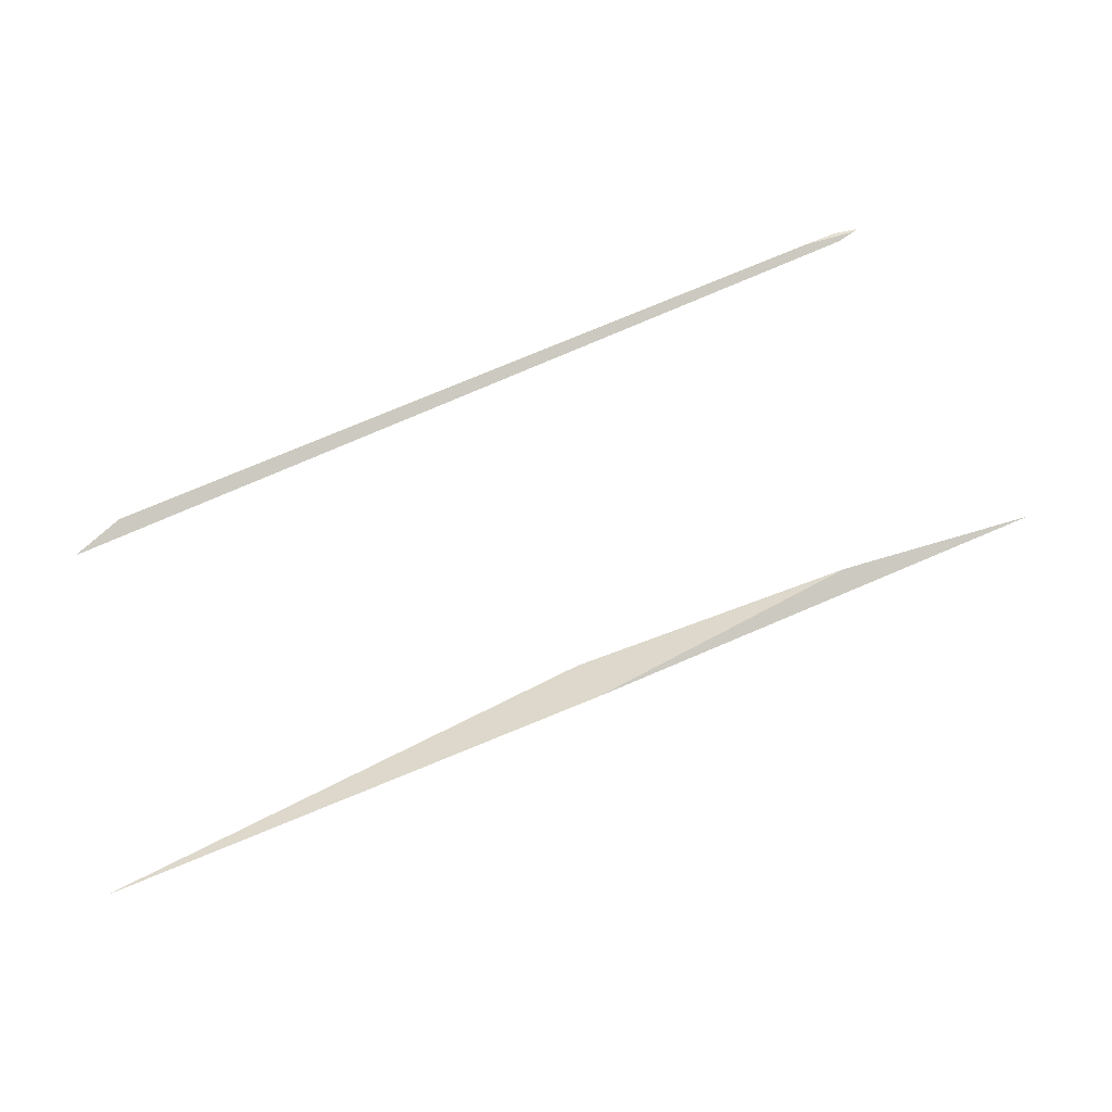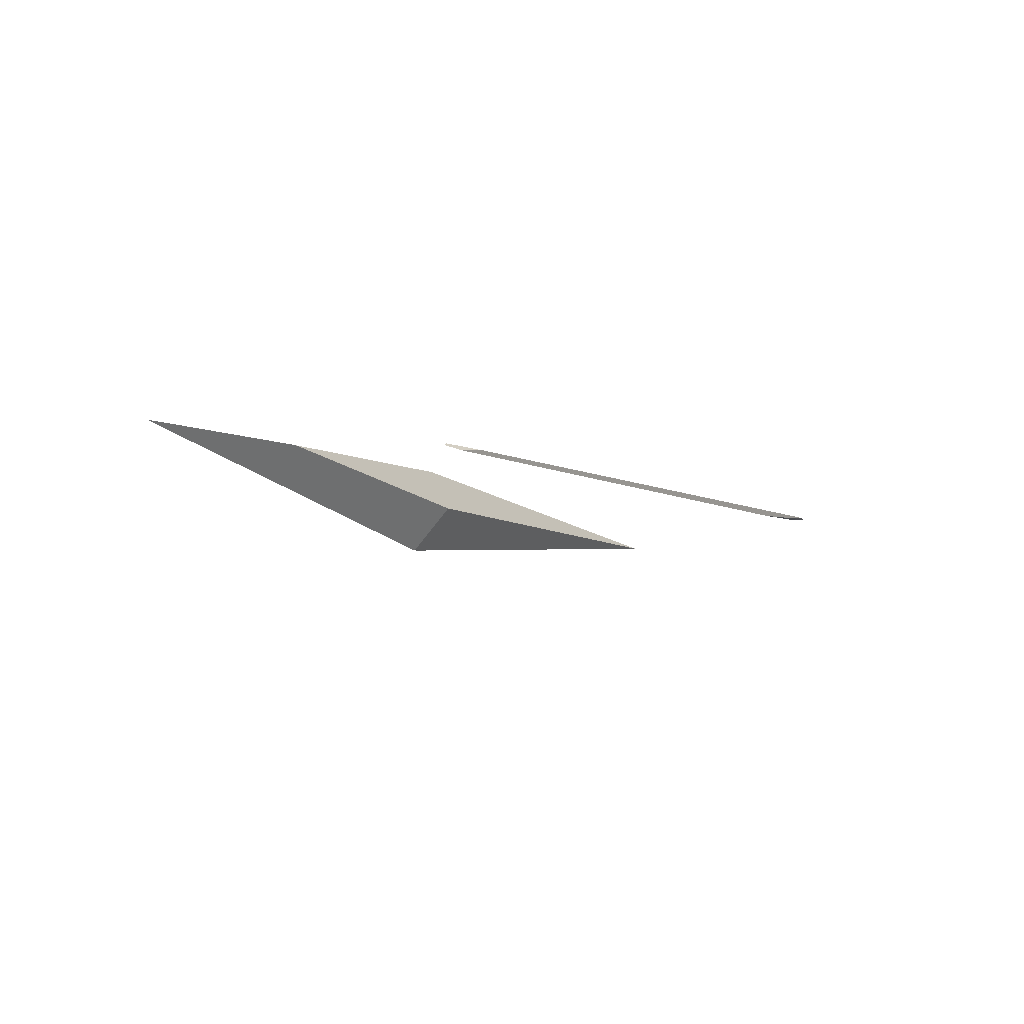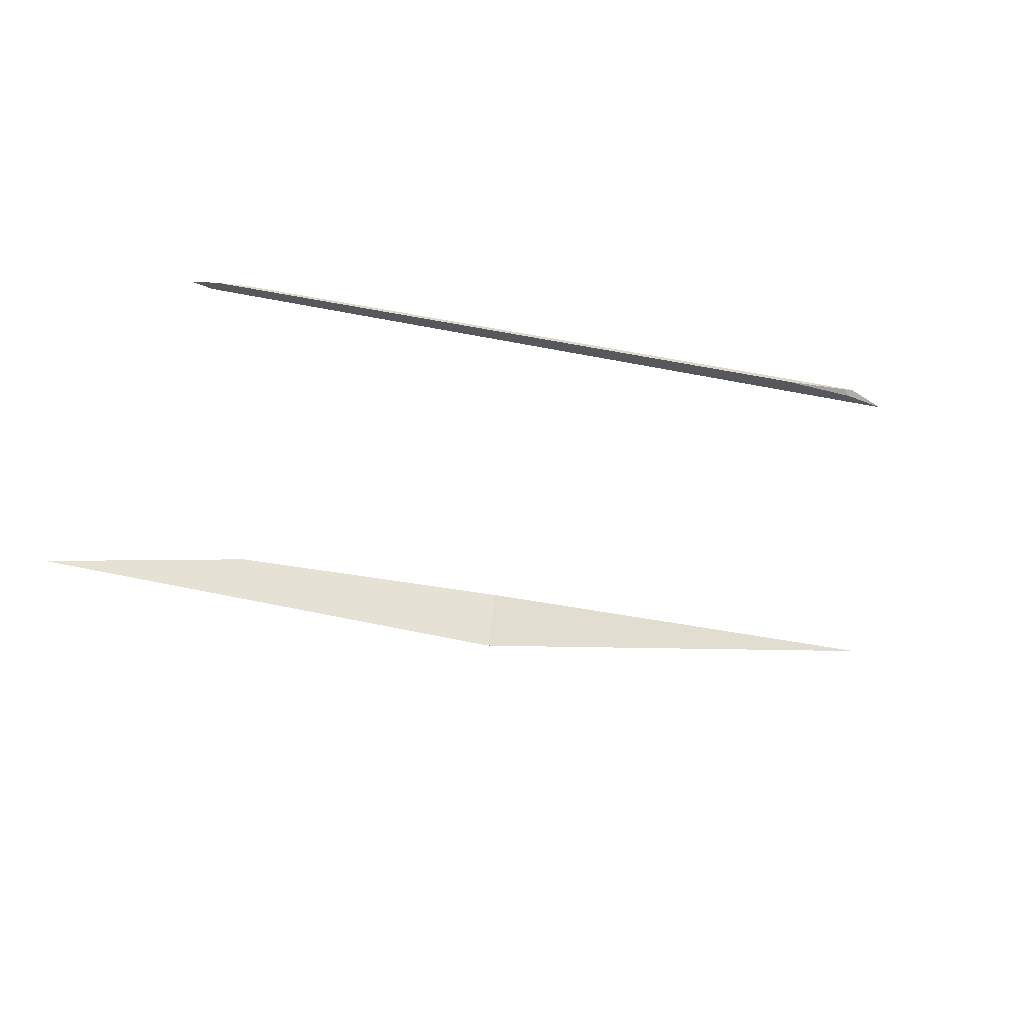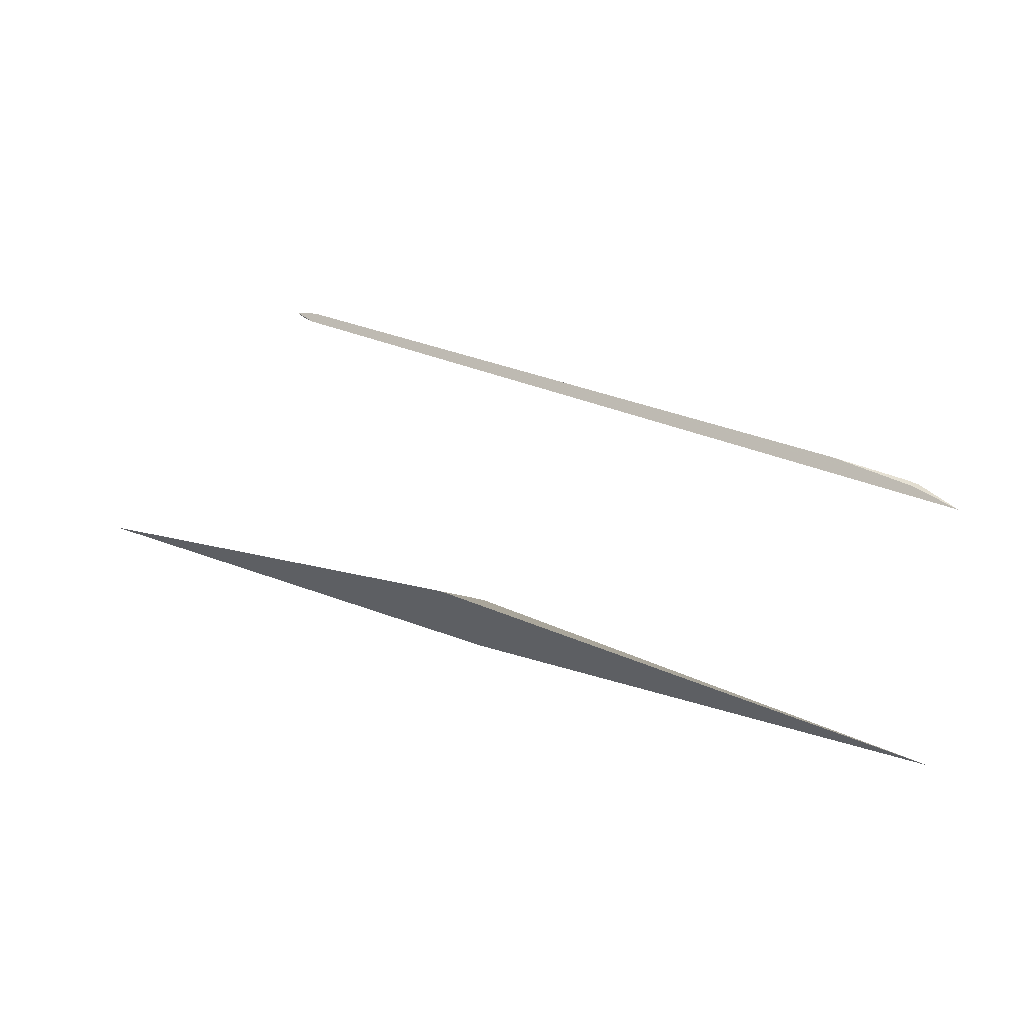
<metadata>
{"format":"obj","ext":"obj","renderer":"f3d","projection":"perspective","resolution":1024,"background":"white","views":[{"elev":-13.4,"azim":153.3,"up":"+Z"},{"elev":11.5,"azim":-29.6,"up":"+Y"},{"elev":46.4,"azim":-33.1,"up":"+Z"},{"elev":-24.3,"azim":2.5,"up":"+Z"}]}
</metadata>
<code>
o WoodenBrokenPlanks_799
v 154 7.988 -278.2
v 136.5 13.09 -270
v 144.3 10.97 -272.6
v 152.4 4.376 -277
v 171.5 0.5838 -286.1
v 152.6 4.313 -277.1
v 154.2 6.373 -276.7
v 152.5 4.358 -277
v 145.5 12.66 -258.9
v 145.5 12.66 -258.9
v 169.3 5.53 -270.6
v 172.8 4.789 -272.4
v 172.3 4.828 -272.1
v 146.7 12.48 -259.5
v 145.4 12.7 -258.9
v 144.7 13.03 -258.8
v 144.6 12.99 -258.6
v 172.5 4.645 -272.5
v 174.2 4.244 -273.8
v 145.3 12.83 -259.2
f 1 5 4 2
f 4 5 6
f 1 3 7 5
f 3 2 4 8
f 3 8 7
f 6 5 7 8
f 15 9 14 16
f 15 16 17
f 10 9 15
f 18 19 12 13
f 18 13 11
f 10 15 17 20
f 20 19 18 10
f 10 18 11
f 16 20 17
f 1 2 3
f 8 4 6
f 9 10 11 12
f 11 13 12
f 9 12 14
f 19 20 16 14
f 19 14 12

</code>
